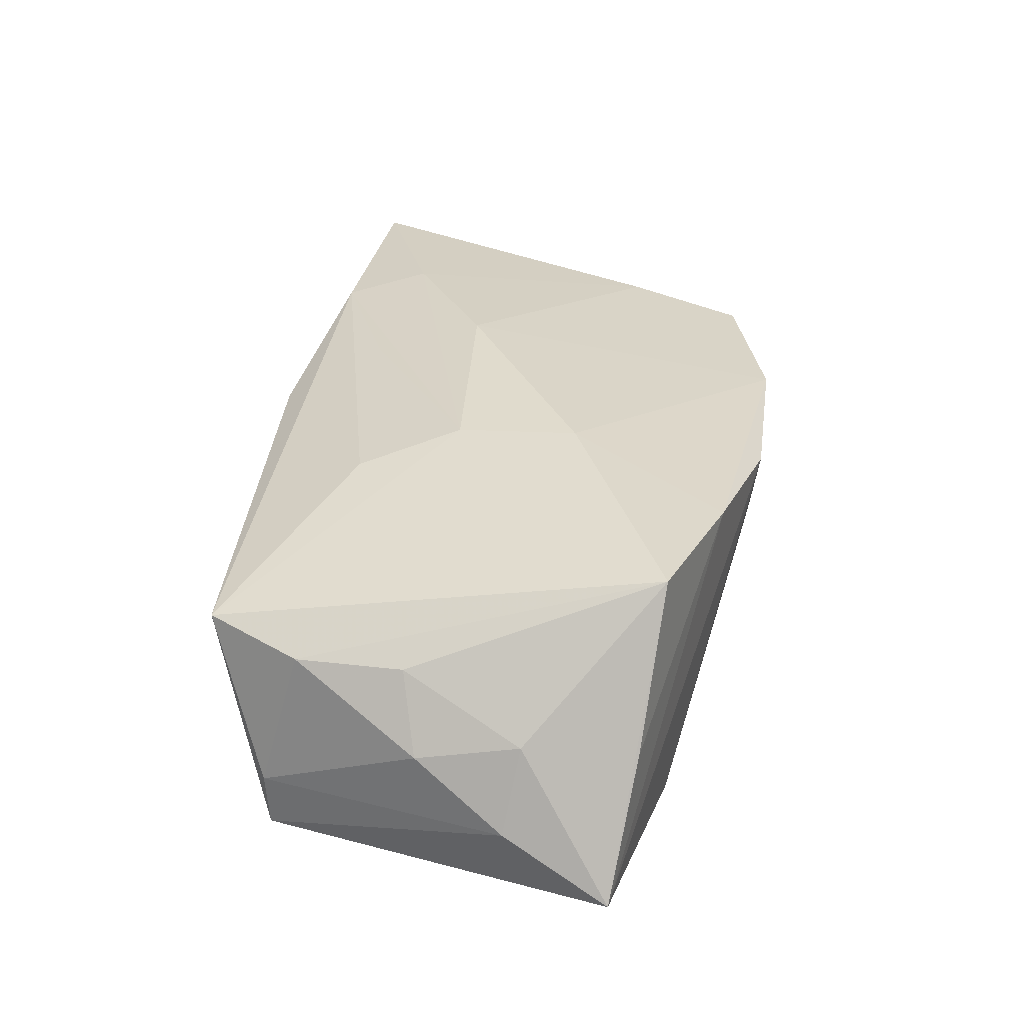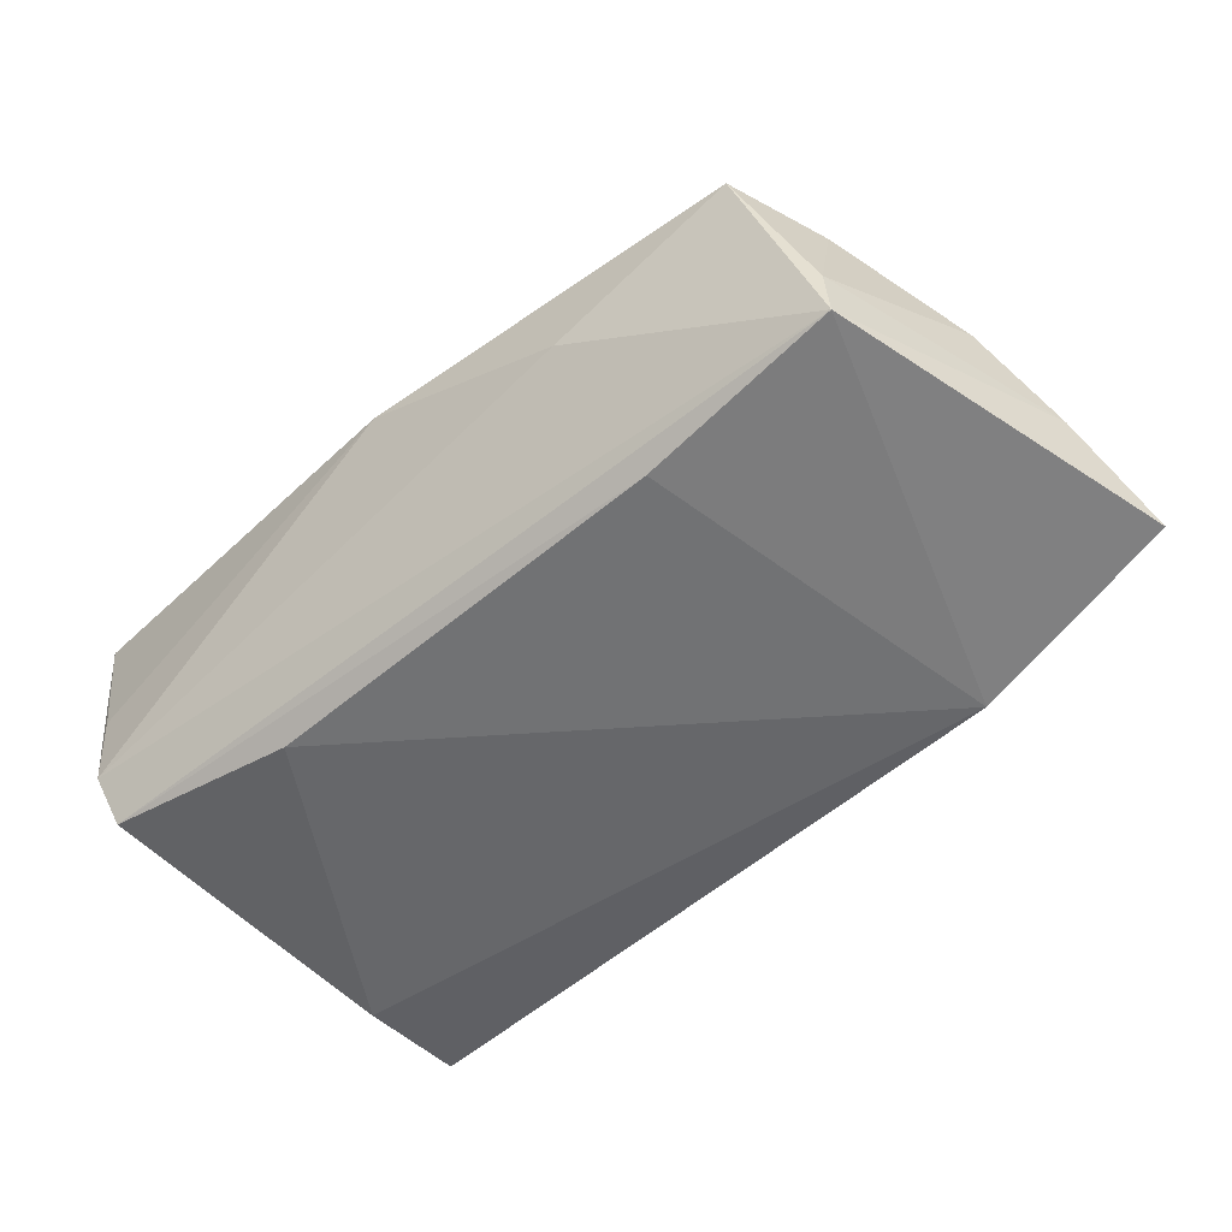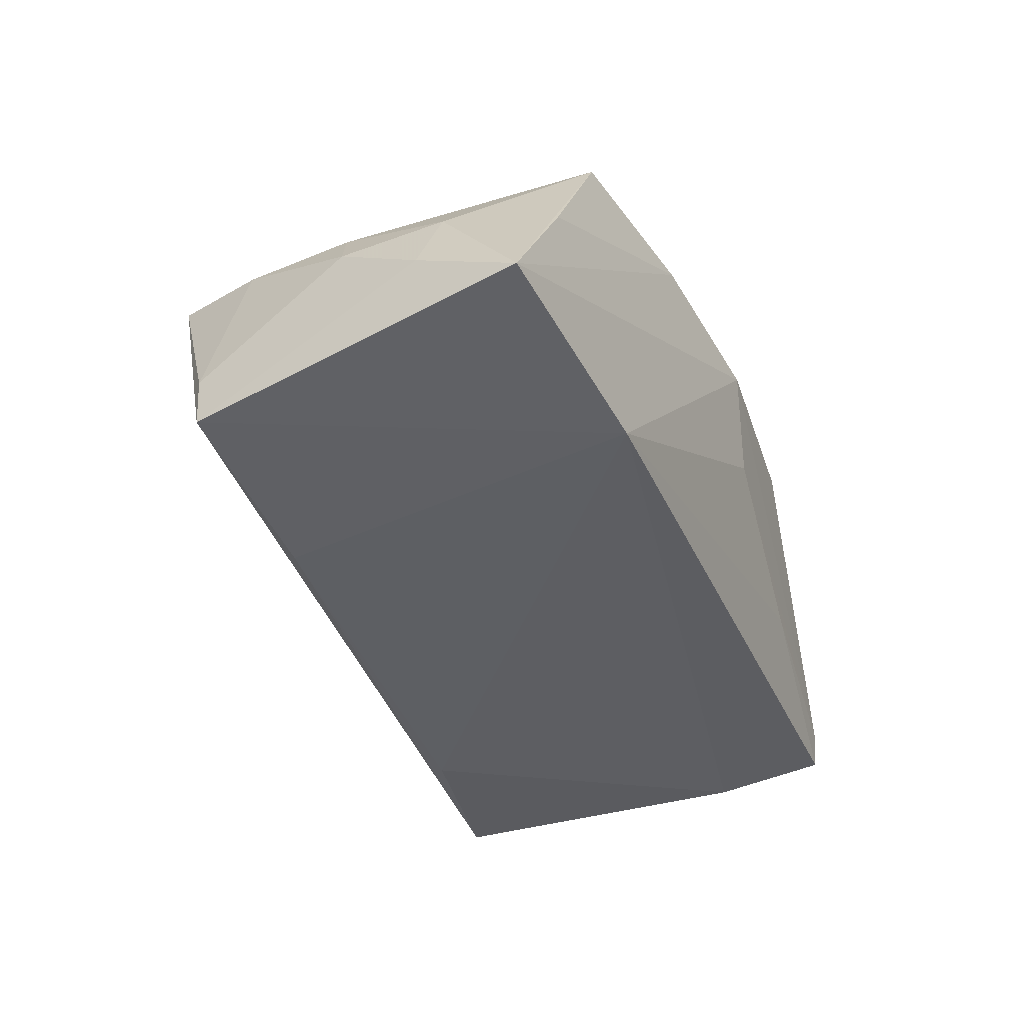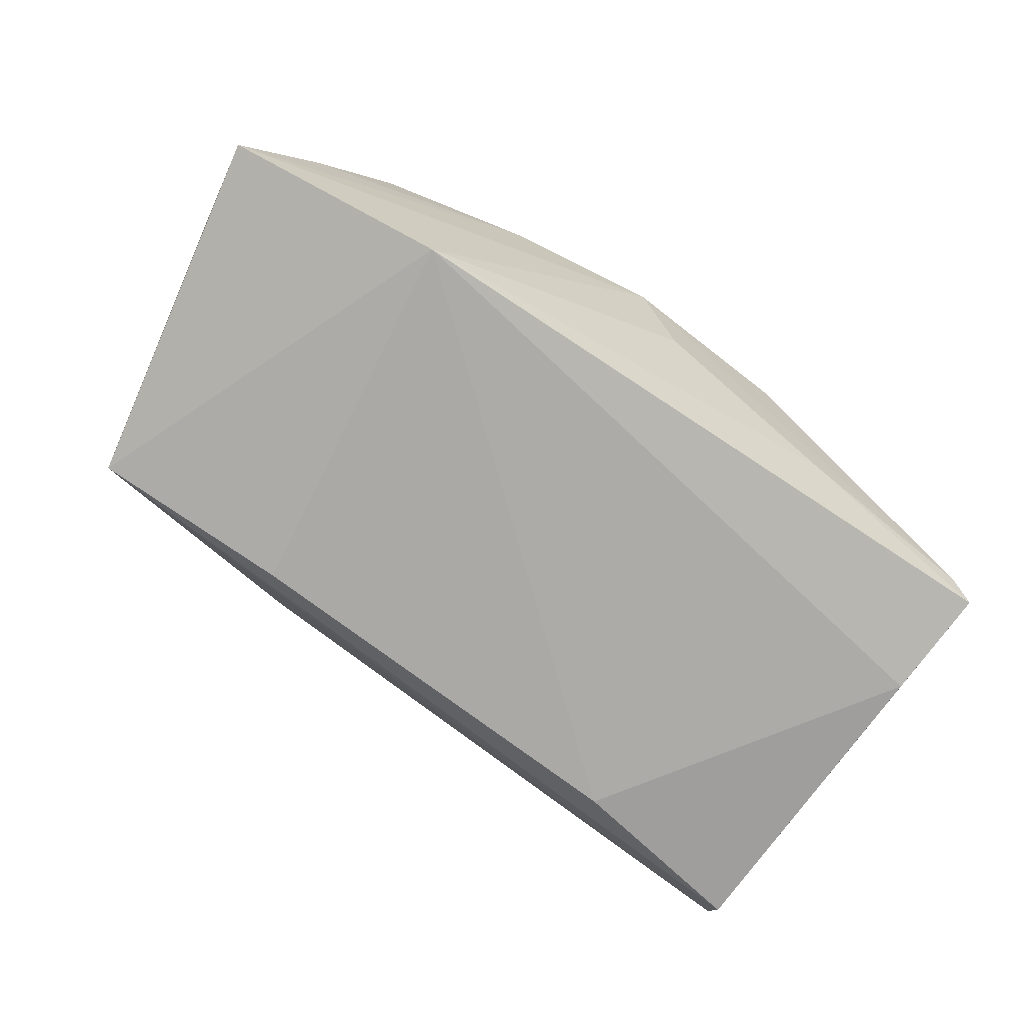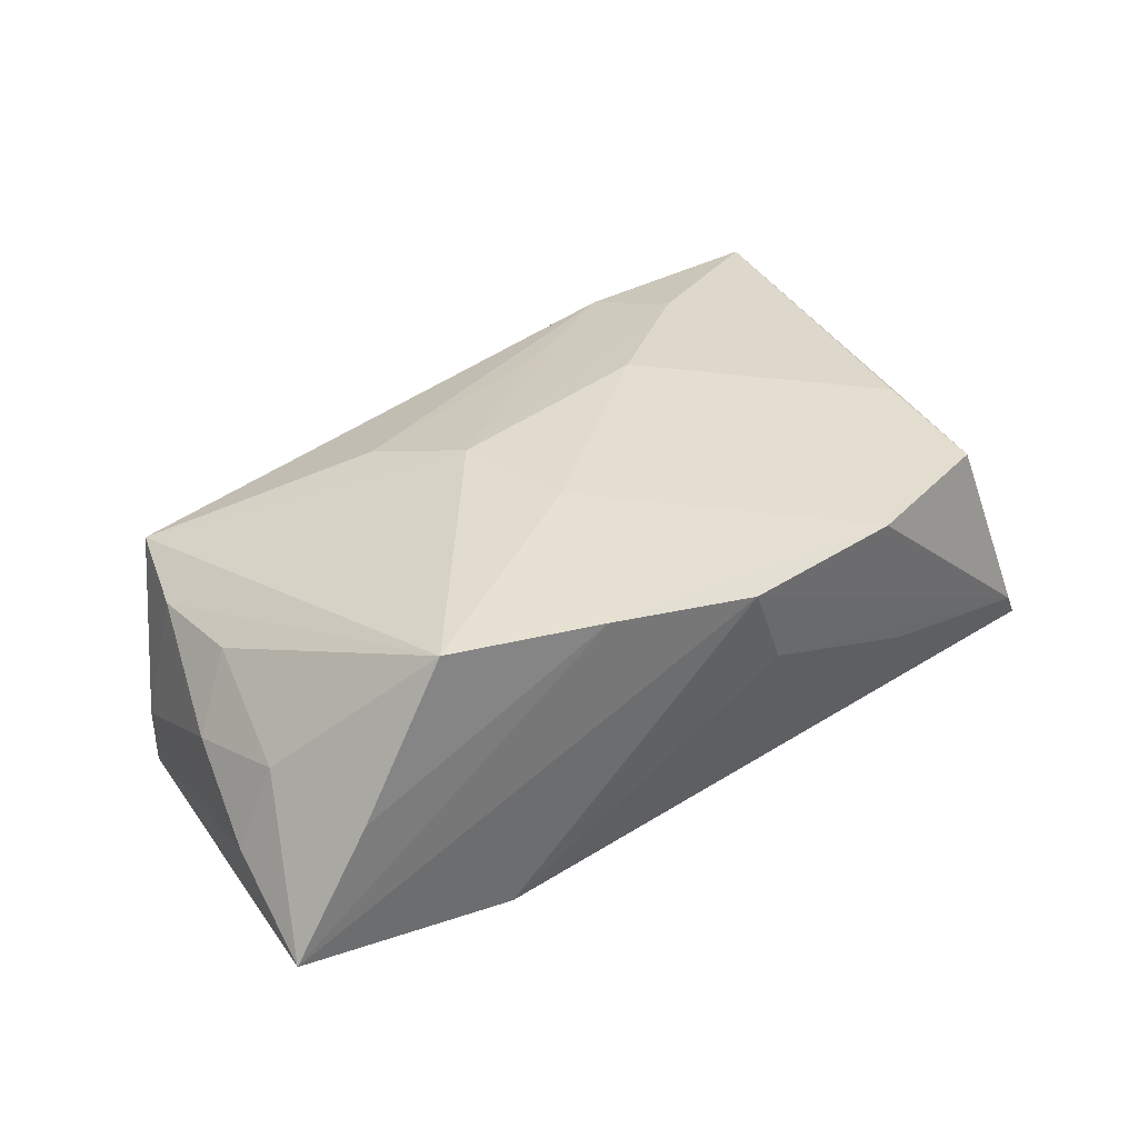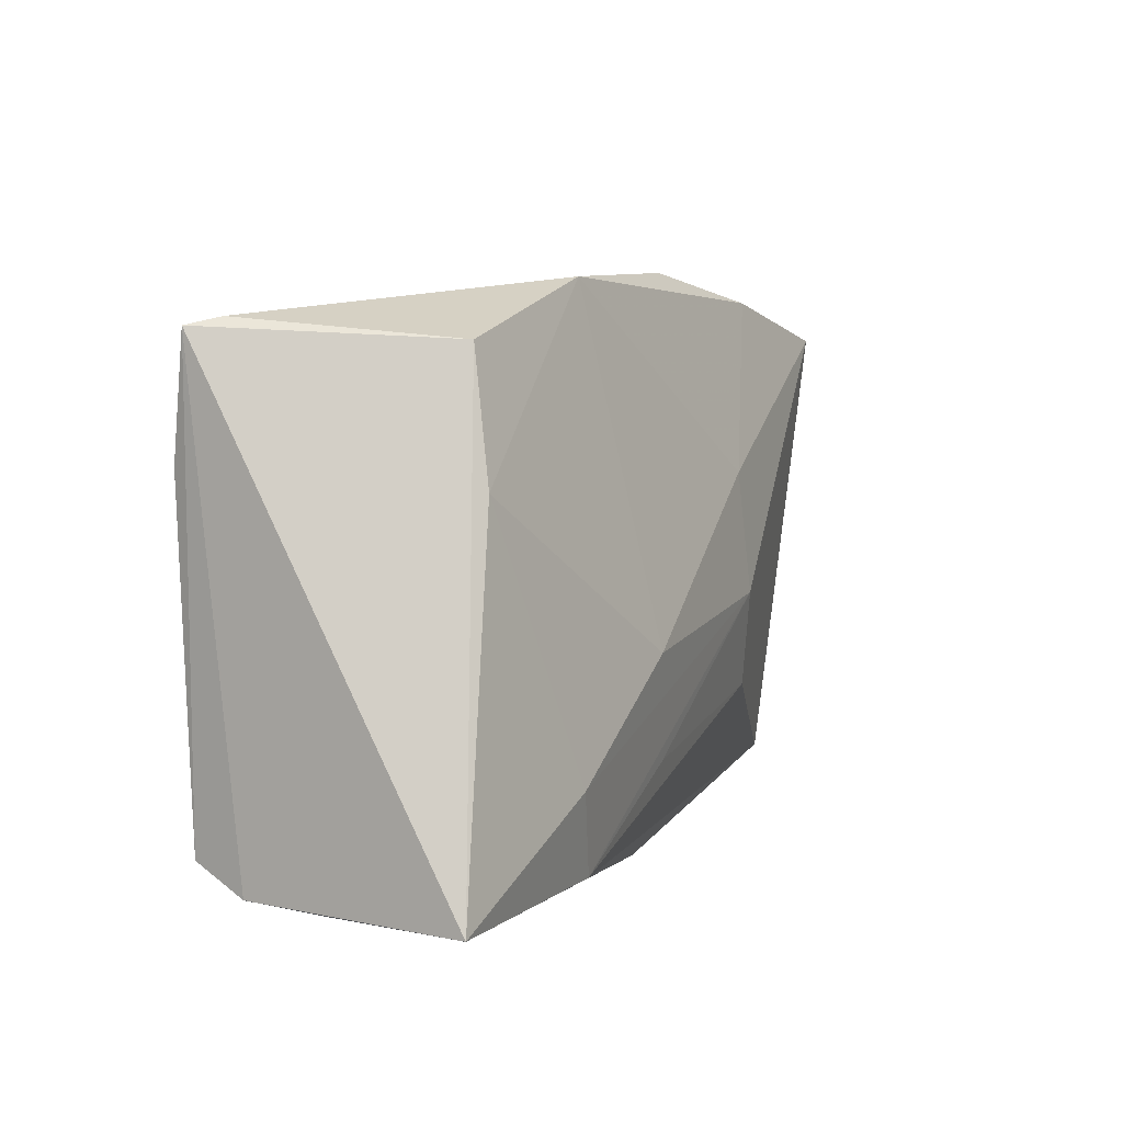
<metadata>
{"format":"obj","ext":"obj","renderer":"f3d","projection":"perspective","resolution":1024,"background":"white","views":[{"elev":31.9,"azim":104.1,"up":"+Z"},{"elev":-55.4,"azim":46.3,"up":"+Z"},{"elev":-40.3,"azim":114.1,"up":"+Z"},{"elev":-75.3,"azim":148.0,"up":"+Z"},{"elev":32.0,"azim":142.9,"up":"+Z"},{"elev":2.0,"azim":-64.7,"up":"+Y"}]}
</metadata>
<code>
v -0.04724 0.02457 -0.01004
v 0.05099 0.01322 0.001786
v -0.01222 -0.008408 0.01976
v -0.02859 -0.02068 0.01858
v -0.04766 0.0105 -0.01539
v -0.02381 -0.02989 0.01674
v -0.002897 0.03019 0.002598
v 0.02041 -0.01433 0.01613
v 0.04805 -0.01331 0.006926
v -0.04668 -0.03106 0.0006385
v 0.04468 -0.02437 0.008723
v -0.02297 -0.022 -0.01765
v 0.04806 -0.0007803 0.007741
v -0.04945 -0.03145 0.01656
v -0.006727 -0.02024 0.01742
v 0.05272 0.001644 -0.0004747
v 0.05465 0.01202 -0.007732
v 0.01468 -0.003352 0.01923
v -0.04536 -0.02717 -0.01487
v 0.04962 -0.01715 -0.01597
v -0.04055 0.008012 0.01435
v -0.04661 -0.03029 -0.008586
v 0.02225 -0.02686 0.001724
v 0.002288 0.03188 0.01315
v -0.01868 0.02973 0.01322
v 0.05559 0.02422 -0.0146
v -0.04939 0.02365 -0.01323
v 0.03848 0.02644 0.01758
v -0.03916 0.02224 0.01206
v 0.02606 -0.01779 -0.01765
v 0.01162 0.01021 0.01895
v -0.001503 -0.03145 0.01167
v 0.04961 -0.01761 -0.009737
v 0.02047 0.02981 0.01598
v 0.03025 0.02621 -0.01765
v 0.04745 0.02561 0.0004241
v -0.02514 0.02715 -0.005595
f 29 27 14
f 36 28 26
f 27 37 35
f 35 37 7
f 35 24 26
f 35 7 24
f 14 27 22
f 27 29 1
f 29 25 1
f 1 37 27
f 1 25 24
f 24 7 1
f 7 37 1
f 24 25 34
f 28 36 34
f 26 24 34
f 34 36 26
f 21 29 14
f 21 25 29
f 27 35 5
f 5 35 12
f 10 32 14
f 14 22 10
f 10 22 32
f 20 35 26
f 26 28 2
f 13 2 28
f 16 2 13
f 25 21 3
f 18 11 28
f 18 8 11
f 19 5 12
f 19 20 22
f 19 22 27
f 27 5 19
f 11 20 33
f 23 11 32
f 23 20 11
f 32 22 23
f 22 20 23
f 12 35 30
f 35 20 30
f 30 19 12
f 20 19 30
f 26 2 17
f 17 2 16
f 17 20 26
f 16 33 17
f 17 33 20
f 16 13 9
f 11 33 9
f 9 33 16
f 28 11 9
f 9 13 28
f 31 18 28
f 3 18 31
f 28 34 31
f 31 34 25
f 25 3 31
f 14 32 6
f 32 11 6
f 11 8 6
f 4 18 3
f 4 6 18
f 14 6 4
f 4 21 14
f 4 3 21
f 8 18 15
f 15 6 8
f 18 6 15

</code>
